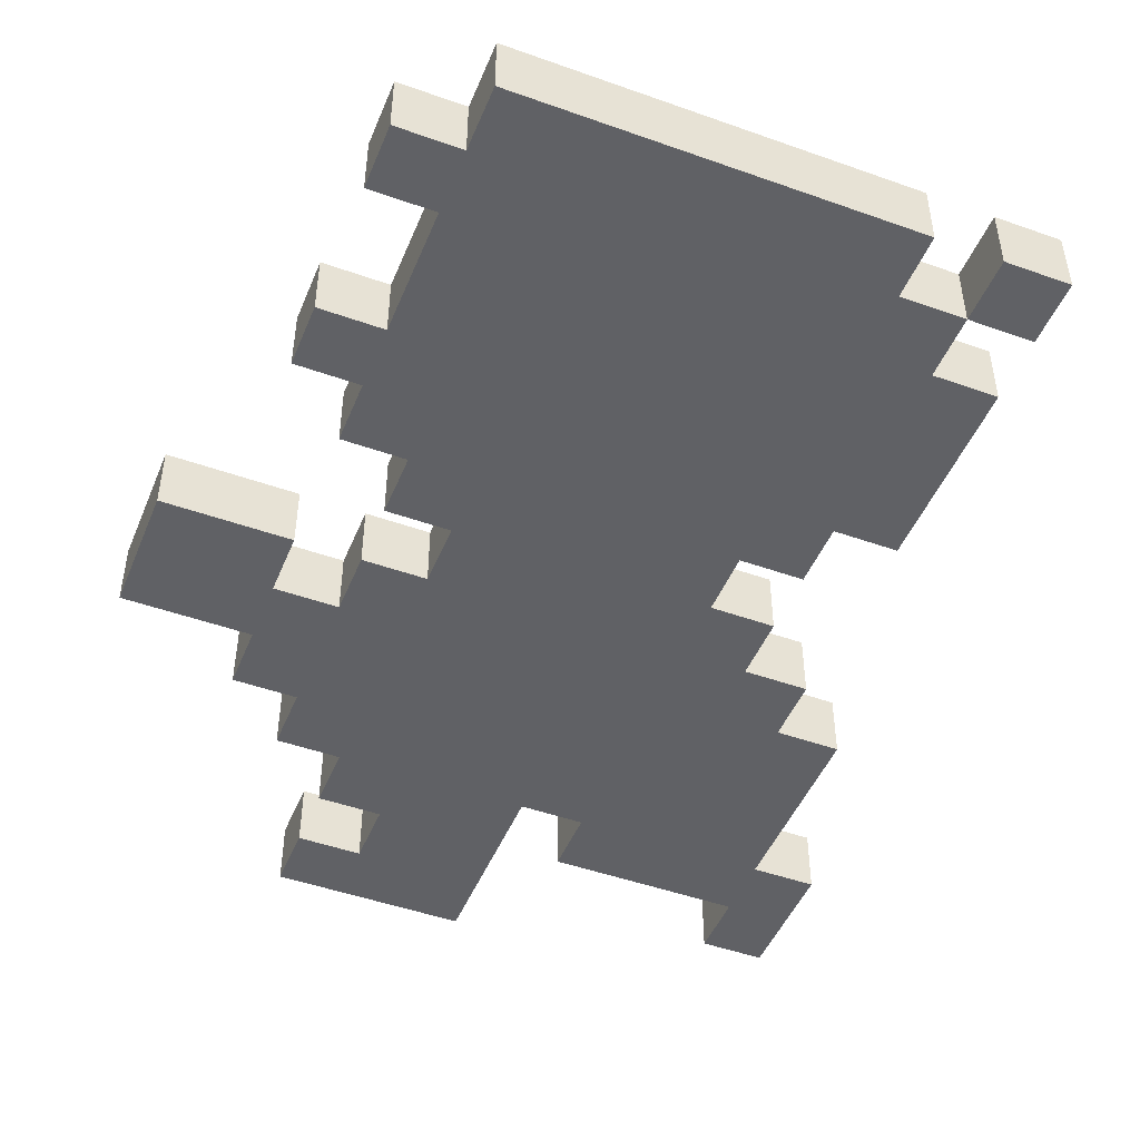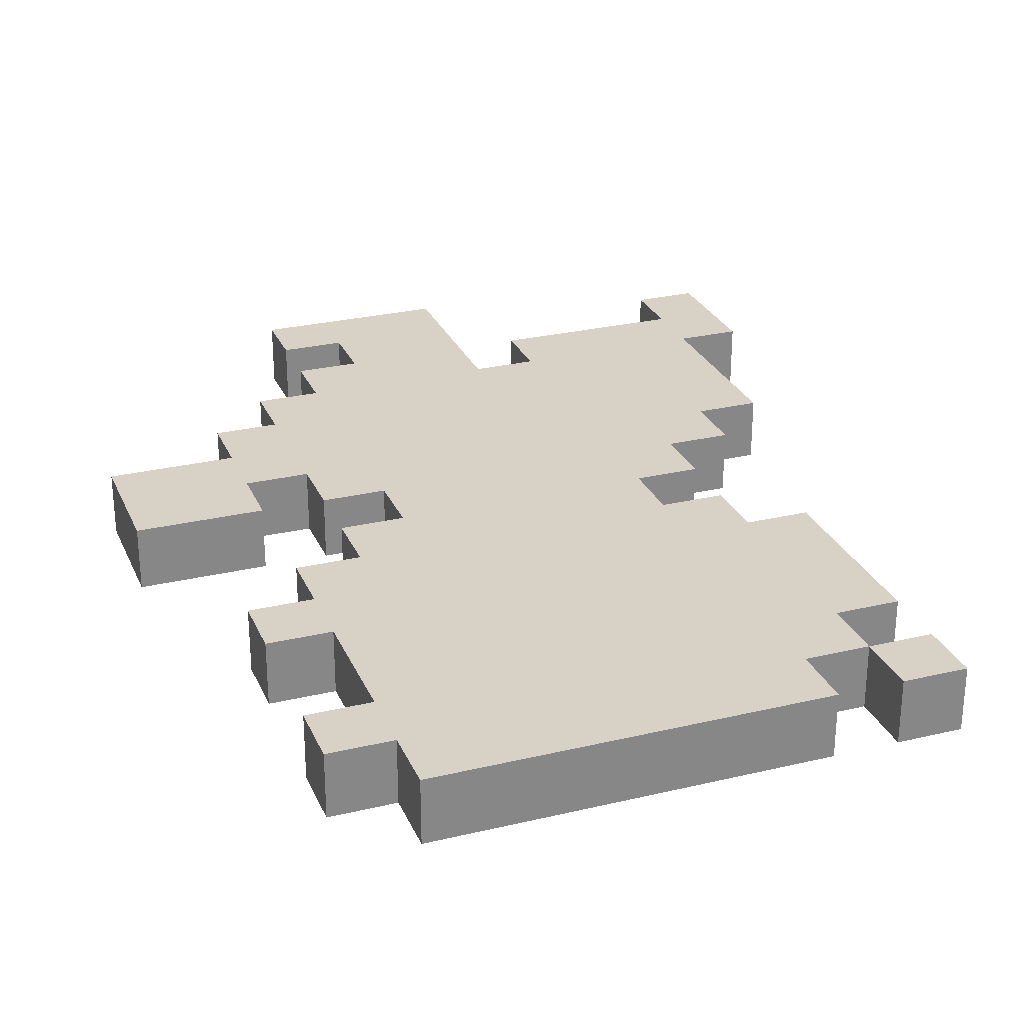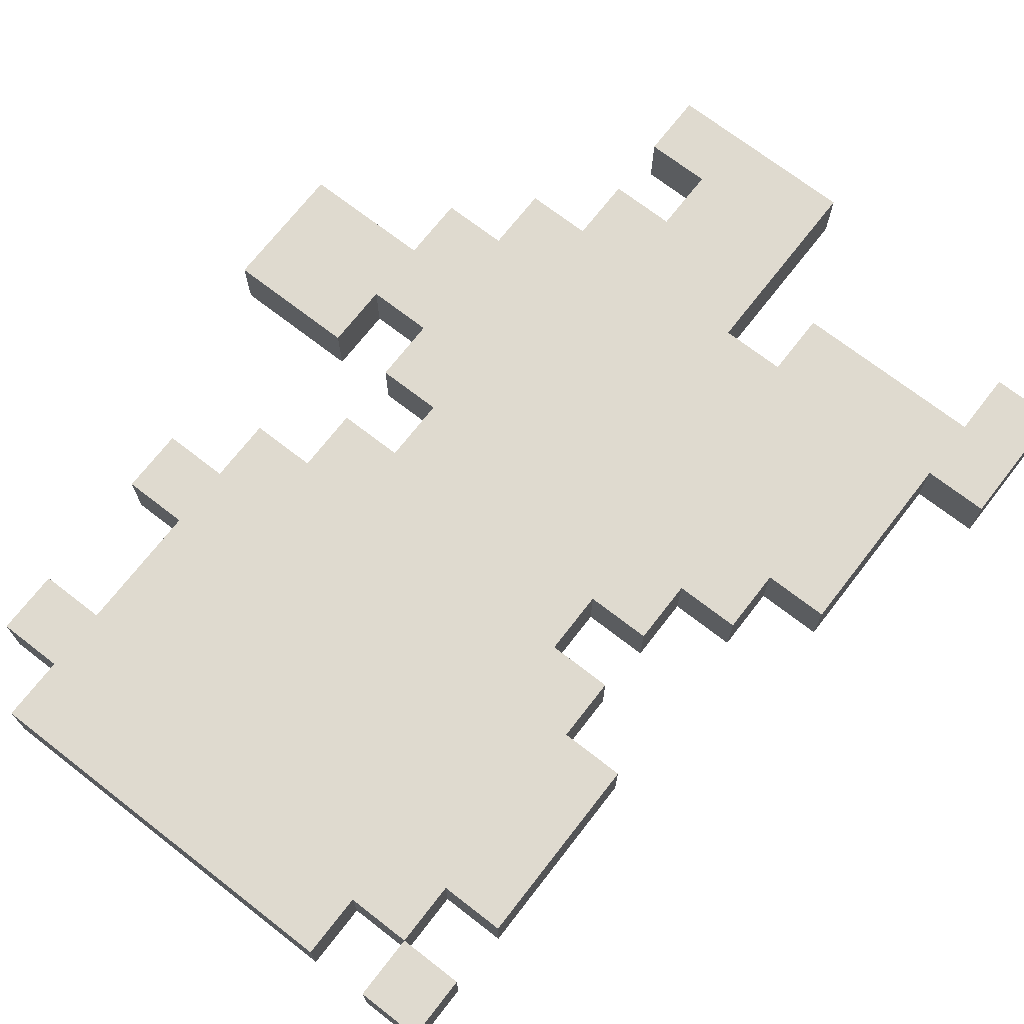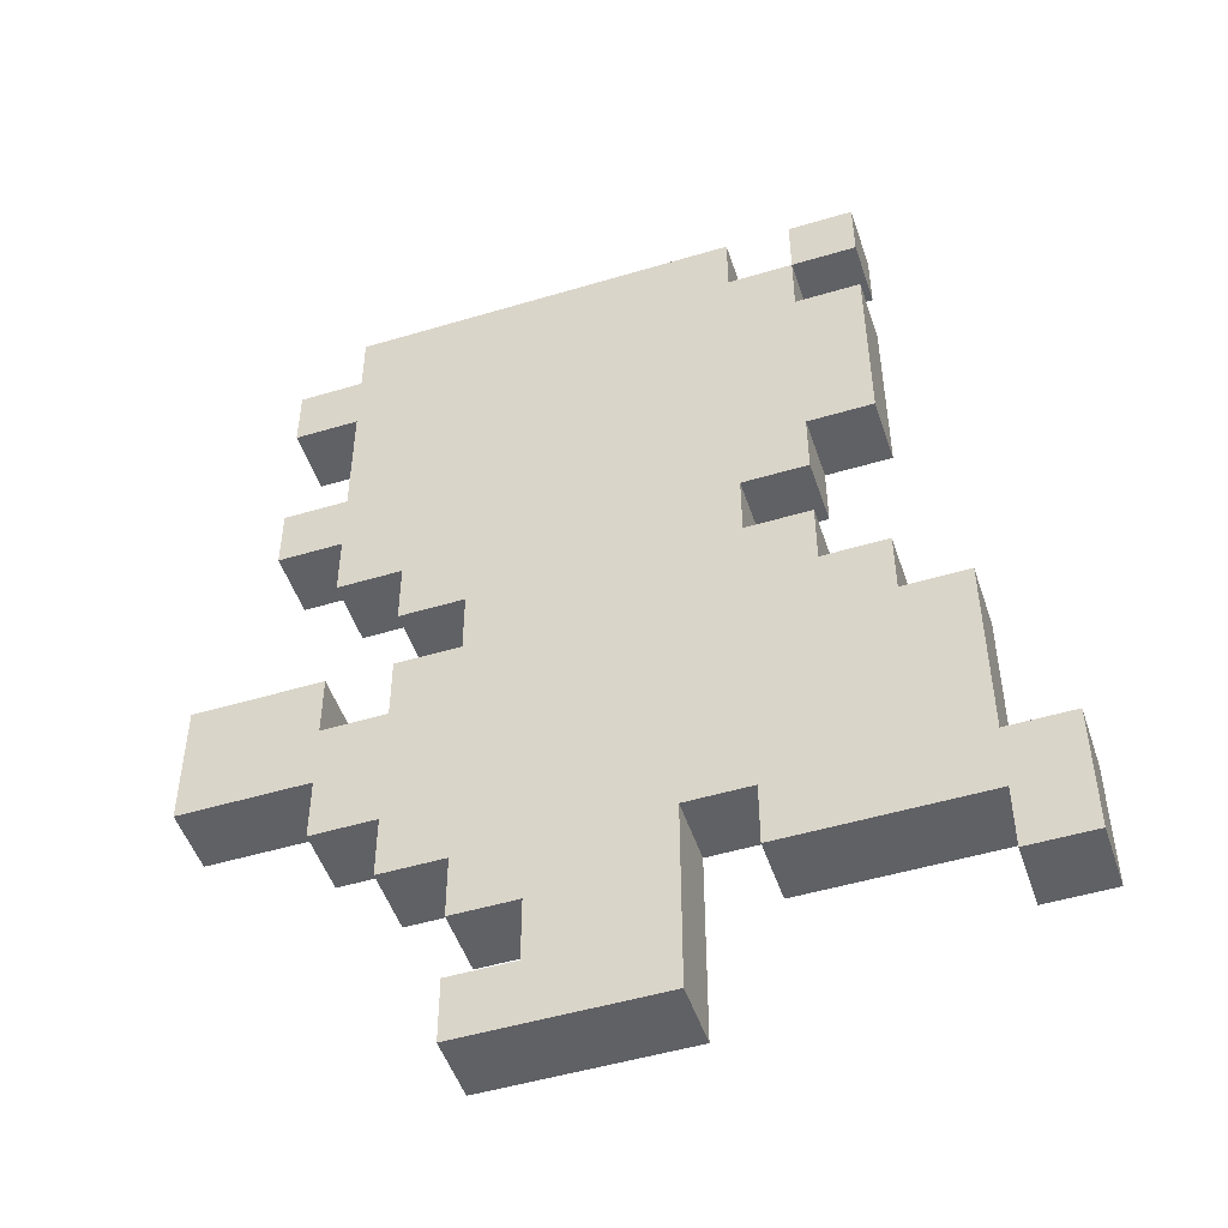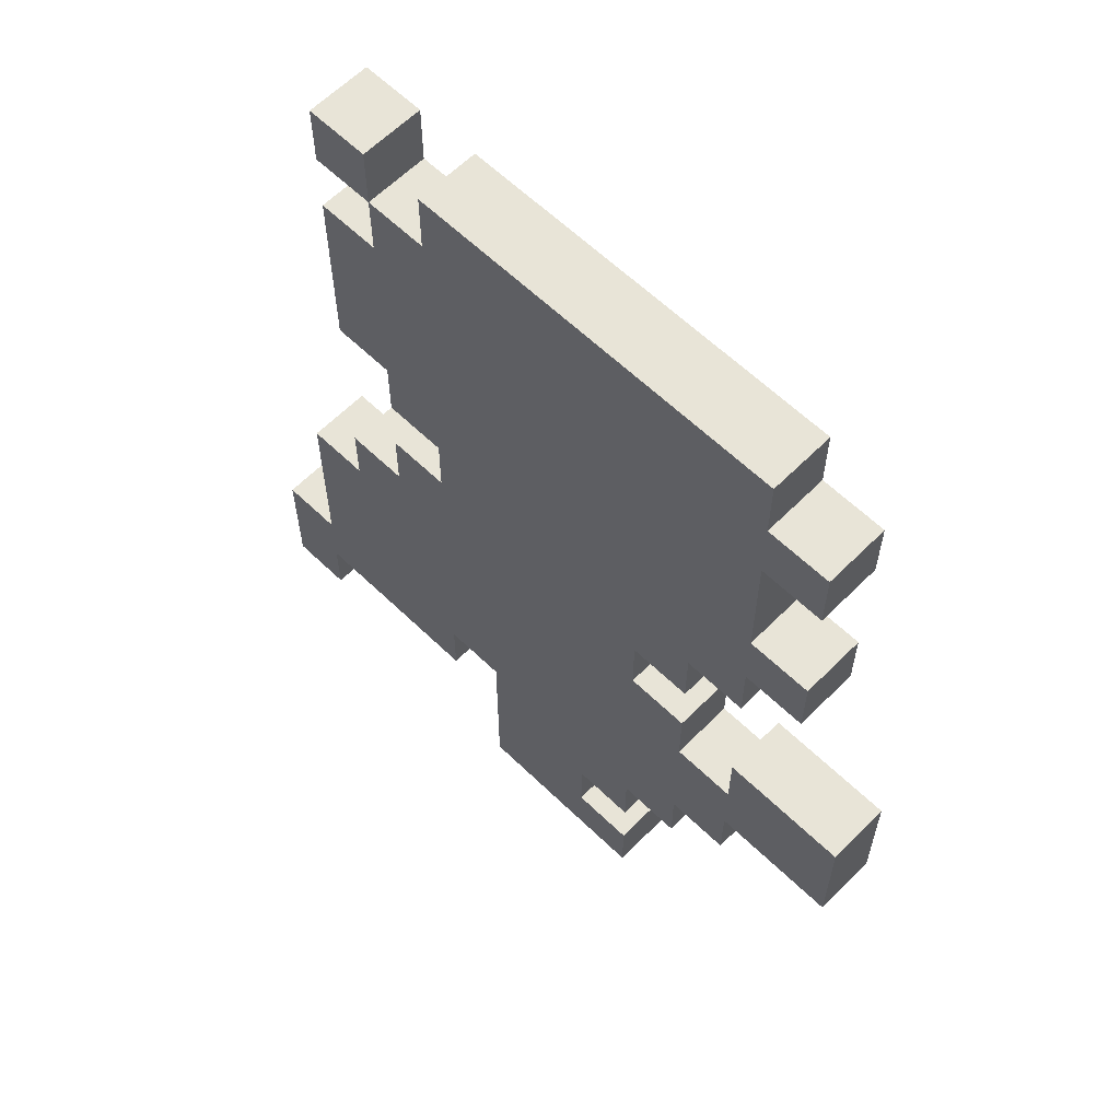
<metadata>
{"format":"obj","ext":"obj","renderer":"f3d","projection":"perspective","resolution":1024,"background":"white","views":[{"elev":-47.5,"azim":158.1,"up":"+Z"},{"elev":27.5,"azim":159.9,"up":"+Z"},{"elev":70.9,"azim":-142.2,"up":"+Z"},{"elev":-49.7,"azim":-161.7,"up":"+Y"},{"elev":61.3,"azim":44.5,"up":"+Y"}]}
</metadata>
<code>
o
v -0.4 0 0.1
v -0.7 0 0.1
v -0.4 0.1 0.1
v -0.5 0.1 0.1
v -1.1 0.1 0.1
v -1.2 0.1 0.1
v -0.4 0.2 0.1
v -0.5 0.2 0.1
v -0.7 0.2 0.1
v -0.8 0.2 0.1
v -1 0.2 0.1
v -1.1 0.2 0.1
v -0.3 0.3 0.1
v -0.4 0.3 0.1
v -0.7 0.3 0.1
v -0.8 0.3 0.1
v -1.1 0.3 0.1
v -1.2 0.3 0.1
v -0.2 0.4 0.1
v -0.3 0.4 0.1
v -0.5 0.4 0.1
v -0.6 0.4 0.1
v -0.9 0.4 0.1
v -1 0.4 0.1
v -1.1 0.4 0.1
v 0 0.5 0.1
v -0.2 0.5 0.1
v -0.3 0.5 0.1
v -0.4 0.5 0.1
v -0.5 0.5 0.1
v -0.6 0.5 0.1
v -0.9 0.5 0.1
v -0.2 0.6 0.1
v -0.3 0.6 0.1
v -0.4 0.6 0.1
v -0.5 0.6 0.1
v -0.9 0.6 0.1
v -1 0.6 0.1
v -1.1 0.6 0.1
v 0 0.7 0.1
v -0.2 0.7 0.1
v -0.3 0.7 0.1
v -0.4 0.7 0.1
v -0.5 0.7 0.1
v -0.6 0.7 0.1
v -0.7 0.7 0.1
v -0.9 0.7 0.1
v -1 0.7 0.1
v -0.3 0.8 0.1
v -0.4 0.8 0.1
v -0.6 0.8 0.1
v -0.7 0.8 0.1
v -0.8 0.8 0.1
v -0.9 0.8 0.1
v -0.2 0.9 0.1
v -0.3 0.9 0.1
v -0.6 0.9 0.1
v -0.8 0.9 0.1
v -0.9 0.9 0.1
v -0.1 1 0.1
v -0.2 1 0.1
v -0.3 1 0.1
v -0.4 1 0.1
v -0.5 1 0.1
v -0.6 1 0.1
v -0.9 1 0.1
v -1 1 0.1
v -0.1 1.1 0.1
v -0.2 1.1 0.1
v -0.6 1.1 0.1
v -0.8 1.1 0.1
v -0.3 1.2 0.1
v -0.4 1.2 0.1
v -0.1 1.3 0.1
v -0.2 1.3 0.1
v -0.5 1.3 0.1
v -0.6 1.3 0.1
v -0.8 1.3 0.1
v -0.9 1.3 0.1
v -1 1.3 0.1
v -0.1 1.4 0.1
v -0.2 1.4 0.1
v -0.8 1.4 0.1
v -0.9 1.4 0.1
v -1 1.4 0.1
v -0.2 1.5 0.1
v -0.8 1.5 0.1
v -0.9 1.5 0.1
v -1 1.5 0.1
v -0.4 0 0
v -0.7 0 0
v -0.4 0.1 0
v -0.5 0.1 0
v -1.1 0.1 0
v -1.2 0.1 0
v -0.4 0.2 0
v -0.5 0.2 0
v -0.7 0.2 0
v -0.8 0.2 0
v -1 0.2 0
v -1.1 0.2 0
v -0.3 0.3 0
v -0.4 0.3 0
v -0.7 0.3 0
v -0.8 0.3 0
v -1.1 0.3 0
v -1.2 0.3 0
v -0.2 0.4 0
v -0.3 0.4 0
v -0.5 0.4 0
v -0.6 0.4 0
v -0.9 0.4 0
v -1 0.4 0
v -1.1 0.4 0
v 0 0.5 0
v -0.2 0.5 0
v -0.3 0.5 0
v -0.4 0.5 0
v -0.5 0.5 0
v -0.6 0.5 0
v -0.9 0.5 0
v -0.2 0.6 0
v -0.3 0.6 0
v -0.4 0.6 0
v -0.5 0.6 0
v -0.9 0.6 0
v -1 0.6 0
v -1.1 0.6 0
v 0 0.7 0
v -0.2 0.7 0
v -0.3 0.7 0
v -0.4 0.7 0
v -0.5 0.7 0
v -0.6 0.7 0
v -0.7 0.7 0
v -0.9 0.7 0
v -1 0.7 0
v -0.3 0.8 0
v -0.4 0.8 0
v -0.6 0.8 0
v -0.7 0.8 0
v -0.8 0.8 0
v -0.9 0.8 0
v -0.2 0.9 0
v -0.3 0.9 0
v -0.6 0.9 0
v -0.8 0.9 0
v -0.9 0.9 0
v -0.1 1 0
v -0.2 1 0
v -0.3 1 0
v -0.4 1 0
v -0.5 1 0
v -0.6 1 0
v -0.9 1 0
v -1 1 0
v -0.1 1.1 0
v -0.2 1.1 0
v -0.6 1.1 0
v -0.8 1.1 0
v -0.3 1.2 0
v -0.4 1.2 0
v -0.1 1.3 0
v -0.2 1.3 0
v -0.5 1.3 0
v -0.6 1.3 0
v -0.8 1.3 0
v -0.9 1.3 0
v -1 1.3 0
v -0.1 1.4 0
v -0.2 1.4 0
v -0.8 1.4 0
v -0.9 1.4 0
v -1 1.4 0
v -0.2 1.5 0
v -0.8 1.5 0
v -0.9 1.5 0
v -1 1.5 0
v 0 0.5 0.1
v 0 0.7 0.1
v 0 0.5 0
v 0 0.7 0
v -0.1 1 0.1
v -0.1 1.1 0.1
v -0.1 1.3 0.1
v -0.1 1.4 0.1
v -0.1 1 0
v -0.1 1.1 0
v -0.1 1.3 0
v -0.1 1.4 0
v -0.2 0.4 0.1
v -0.2 0.5 0.1
v -0.2 0.9 0.1
v -0.2 1 0.1
v -0.2 1.1 0.1
v -0.2 1.3 0.1
v -0.2 1.4 0.1
v -0.2 1.5 0.1
v -0.2 0.4 0
v -0.2 0.5 0
v -0.2 0.9 0
v -0.2 1 0
v -0.2 1.1 0
v -0.2 1.3 0
v -0.2 1.4 0
v -0.2 1.5 0
v -0.3 0.3 0.1
v -0.3 0.4 0.1
v -0.3 0.6 0.1
v -0.3 0.7 0.1
v -0.3 0.8 0.1
v -0.3 0.9 0.1
v -0.3 0.3 0
v -0.3 0.4 0
v -0.3 0.6 0
v -0.3 0.7 0
v -0.3 0.8 0
v -0.3 0.9 0
v -0.4 0 0.1
v -0.4 0.1 0.1
v -0.4 0.2 0.1
v -0.4 0.3 0.1
v -0.4 0.7 0.1
v -0.4 0.8 0.1
v -0.4 0 0
v -0.4 0.1 0
v -0.4 0.2 0
v -0.4 0.3 0
v -0.4 0.7 0
v -0.4 0.8 0
v -0.5 0.1 0.1
v -0.5 0.2 0.1
v -0.5 0.1 0
v -0.5 0.2 0
v -0.8 0.2 0.1
v -0.8 0.3 0.1
v -0.8 0.2 0
v -0.8 0.3 0
v -0.9 1.4 0.1
v -0.9 1.5 0.1
v -0.9 1.4 0
v -0.9 1.5 0
v -1.1 0.1 0.1
v -1.1 0.2 0.1
v -1.1 0.1 0
v -1.1 0.2 0
v -0.2 0.6 0.1
v -0.2 0.7 0.1
v -0.2 0.6 0
v -0.2 0.7 0
v -0.7 0 0.1
v -0.7 0.2 0.1
v -0.7 0.3 0.1
v -0.7 0 0
v -0.7 0.2 0
v -0.7 0.3 0
v -0.8 0.8 0.1
v -0.8 0.9 0.1
v -0.8 1.4 0.1
v -0.8 1.5 0.1
v -0.8 0.8 0
v -0.8 0.9 0
v -0.8 1.4 0
v -0.8 1.5 0
v -0.9 0.7 0.1
v -0.9 0.8 0.1
v -0.9 0.9 0.1
v -0.9 1 0.1
v -0.9 1.3 0.1
v -0.9 1.4 0.1
v -0.9 0.7 0
v -0.9 0.8 0
v -0.9 0.9 0
v -0.9 1 0
v -0.9 1.3 0
v -0.9 1.4 0
v -1 0.6 0.1
v -1 0.7 0.1
v -1 1 0.1
v -1 1.3 0.1
v -1 1.4 0.1
v -1 1.5 0.1
v -1 0.6 0
v -1 0.7 0
v -1 1 0
v -1 1.3 0
v -1 1.4 0
v -1 1.5 0
v -1.1 0.3 0.1
v -1.1 0.4 0.1
v -1.1 0.6 0.1
v -1.1 0.3 0
v -1.1 0.4 0
v -1.1 0.6 0
v -1.2 0.1 0.1
v -1.2 0.3 0.1
v -1.2 0.1 0
v -1.2 0.3 0
v -0.4 0 0.1
v -0.4 0 0
v -0.7 0 0.1
v -0.7 0 0
v -1.1 0.1 0.1
v -1.1 0.1 0
v -1.2 0.1 0.1
v -1.2 0.1 0
v -0.4 0.2 0.1
v -0.4 0.2 0
v -0.5 0.2 0.1
v -0.5 0.2 0
v -0.8 0.2 0.1
v -0.8 0.2 0
v -1 0.2 0.1
v -1 0.2 0
v -1.1 0.2 0.1
v -1.1 0.2 0
v -0.3 0.3 0.1
v -0.3 0.3 0
v -0.4 0.3 0.1
v -0.4 0.3 0
v -0.7 0.3 0.1
v -0.7 0.3 0
v -0.8 0.3 0.1
v -0.8 0.3 0
v -0.2 0.4 0.1
v -0.2 0.4 0
v -0.3 0.4 0.1
v -0.3 0.4 0
v 0 0.5 0.1
v 0 0.5 0
v -0.2 0.5 0.1
v -0.2 0.5 0
v -0.3 0.8 0.1
v -0.3 0.8 0
v -0.4 0.8 0.1
v -0.4 0.8 0
v -0.2 0.9 0.1
v -0.2 0.9 0
v -0.3 0.9 0.1
v -0.3 0.9 0
v -0.8 0.9 0.1
v -0.8 0.9 0
v -0.9 0.9 0.1
v -0.9 0.9 0
v -0.1 1 0.1
v -0.1 1 0
v -0.2 1 0.1
v -0.2 1 0
v -0.9 1 0.1
v -0.9 1 0
v -1 1 0.1
v -1 1 0
v -0.1 1.3 0.1
v -0.1 1.3 0
v -0.2 1.3 0.1
v -0.2 1.3 0
v -0.9 1.4 0.1
v -0.9 1.4 0
v -1 1.4 0.1
v -1 1.4 0
v -0.4 0.1 0.1
v -0.4 0.1 0
v -0.5 0.1 0.1
v -0.5 0.1 0
v -1.1 0.3 0.1
v -1.1 0.3 0
v -1.2 0.3 0.1
v -1.2 0.3 0
v -0.2 0.6 0.1
v -0.2 0.6 0
v -0.3 0.6 0.1
v -0.3 0.6 0
v -1 0.6 0.1
v -1 0.6 0
v -1.1 0.6 0.1
v -1.1 0.6 0
v 0 0.7 0.1
v 0 0.7 0
v -0.2 0.7 0.1
v -0.2 0.7 0
v -0.3 0.7 0.1
v -0.3 0.7 0
v -0.4 0.7 0.1
v -0.4 0.7 0
v -0.9 0.7 0.1
v -0.9 0.7 0
v -1 0.7 0.1
v -1 0.7 0
v -0.8 0.8 0.1
v -0.8 0.8 0
v -0.9 0.8 0.1
v -0.9 0.8 0
v -0.1 1.1 0.1
v -0.1 1.1 0
v -0.2 1.1 0.1
v -0.2 1.1 0
v -0.9 1.3 0.1
v -0.9 1.3 0
v -1 1.3 0.1
v -1 1.3 0
v -0.1 1.4 0.1
v -0.1 1.4 0
v -0.2 1.4 0.1
v -0.2 1.4 0
v -0.8 1.4 0.1
v -0.8 1.4 0
v -0.9 1.4 0.1
v -0.9 1.4 0
v -0.2 1.5 0.1
v -0.2 1.5 0
v -0.8 1.5 0.1
v -0.8 1.5 0
v -0.9 1.5 0.1
v -0.9 1.5 0
v -1 1.5 0.1
v -1 1.5 0
f 3 2 1
f 4 2 3
f 8 2 4
f 9 2 8
f 12 6 5
f 14 8 7
f 14 9 8
f 15 9 14
f 16 11 10
f 17 12 11
f 17 6 12
f 18 6 17
f 20 15 14
f 20 16 15
f 20 14 13
f 21 16 20
f 22 16 21
f 23 11 16
f 23 16 22
f 24 17 11
f 24 11 23
f 25 17 24
f 27 20 19
f 28 21 20
f 28 20 27
f 29 21 28
f 30 22 21
f 30 21 29
f 31 23 22
f 31 22 30
f 32 24 23
f 32 23 31
f 32 25 24
f 33 29 28
f 33 27 26
f 33 28 27
f 34 29 33
f 35 30 29
f 35 29 34
f 35 31 30
f 36 31 35
f 37 25 32
f 37 32 31
f 38 25 37
f 39 25 38
f 40 33 26
f 41 33 40
f 42 36 35
f 42 35 34
f 43 36 42
f 44 31 36
f 44 36 43
f 45 38 37
f 45 31 44
f 45 37 31
f 46 38 45
f 47 38 46
f 48 38 47
f 50 44 43
f 50 45 44
f 51 46 45
f 51 45 50
f 52 47 46
f 52 46 51
f 53 47 52
f 54 47 53
f 56 51 50
f 56 50 49
f 56 53 52
f 56 52 51
f 57 53 56
f 58 53 57
f 61 56 55
f 61 57 56
f 62 57 61
f 63 57 62
f 64 57 63
f 65 59 58
f 65 57 64
f 65 58 57
f 66 59 65
f 68 61 60
f 68 62 61
f 69 62 68
f 70 66 65
f 70 67 66
f 70 65 64
f 71 67 70
f 72 62 69
f 72 63 62
f 73 64 63
f 73 63 72
f 75 72 69
f 75 73 72
f 76 64 73
f 76 70 64
f 76 73 75
f 77 71 70
f 77 70 76
f 78 67 71
f 78 71 77
f 79 67 78
f 80 67 79
f 81 77 76
f 81 75 74
f 81 76 75
f 81 78 77
f 82 78 81
f 83 79 78
f 83 78 82
f 84 79 83
f 86 83 82
f 87 83 86
f 88 85 84
f 89 85 88
f 90 91 92
f 92 91 93
f 93 91 97
f 97 91 98
f 94 95 101
f 96 97 103
f 97 98 103
f 103 98 104
f 99 100 105
f 100 101 106
f 101 95 106
f 106 95 107
f 103 104 109
f 104 105 109
f 102 103 109
f 109 105 110
f 110 105 111
f 105 100 112
f 111 105 112
f 100 106 113
f 112 100 113
f 113 106 114
f 108 109 116
f 109 110 117
f 116 109 117
f 117 110 118
f 110 111 119
f 118 110 119
f 111 112 120
f 119 111 120
f 112 113 121
f 120 112 121
f 113 114 121
f 117 118 122
f 115 116 122
f 116 117 122
f 122 118 123
f 118 119 124
f 123 118 124
f 119 120 124
f 124 120 125
f 121 114 126
f 120 121 126
f 126 114 127
f 127 114 128
f 115 122 129
f 129 122 130
f 124 125 131
f 123 124 131
f 131 125 132
f 125 120 133
f 132 125 133
f 126 127 134
f 133 120 134
f 120 126 134
f 134 127 135
f 135 127 136
f 136 127 137
f 132 133 139
f 133 134 139
f 134 135 140
f 139 134 140
f 135 136 141
f 140 135 141
f 141 136 142
f 142 136 143
f 139 140 145
f 138 139 145
f 141 142 145
f 140 141 145
f 145 142 146
f 146 142 147
f 144 145 150
f 145 146 150
f 150 146 151
f 151 146 152
f 152 146 153
f 147 148 154
f 153 146 154
f 146 147 154
f 154 148 155
f 149 150 157
f 150 151 157
f 157 151 158
f 154 155 159
f 155 156 159
f 153 154 159
f 159 156 160
f 158 151 161
f 151 152 161
f 152 153 162
f 161 152 162
f 158 161 164
f 161 162 164
f 162 153 165
f 153 159 165
f 164 162 165
f 159 160 166
f 165 159 166
f 160 156 167
f 166 160 167
f 167 156 168
f 168 156 169
f 165 166 170
f 163 164 170
f 164 165 170
f 166 167 170
f 170 167 171
f 167 168 172
f 171 167 172
f 172 168 173
f 171 172 175
f 175 172 176
f 173 174 177
f 177 174 178
f 181 180 179
f 182 180 181
f 187 184 183
f 188 184 187
f 189 186 185
f 190 186 189
f 199 192 191
f 200 192 199
f 201 194 193
f 202 194 201
f 203 196 195
f 204 196 203
f 205 198 197
f 206 198 205
f 213 208 207
f 214 208 213
f 215 210 209
f 216 210 215
f 217 212 211
f 218 212 217
f 225 220 219
f 226 220 225
f 227 222 221
f 228 222 227
f 229 224 223
f 230 224 229
f 233 232 231
f 234 232 233
f 237 236 235
f 238 236 237
f 241 240 239
f 242 240 241
f 245 244 243
f 246 244 245
f 247 248 249
f 249 248 250
f 251 252 254
f 252 253 255
f 254 252 255
f 255 253 256
f 257 258 261
f 261 258 262
f 259 260 263
f 263 260 264
f 265 266 271
f 271 266 272
f 267 268 273
f 273 268 274
f 269 270 275
f 275 270 276
f 277 278 283
f 283 278 284
f 279 280 285
f 285 280 286
f 281 282 287
f 287 282 288
f 289 290 292
f 290 291 293
f 292 290 293
f 293 291 294
f 295 296 297
f 297 296 298
f 301 300 299
f 302 300 301
f 305 304 303
f 306 304 305
f 309 308 307
f 310 308 309
f 313 312 311
f 314 312 313
f 315 314 313
f 316 314 315
f 319 318 317
f 320 318 319
f 323 322 321
f 324 322 323
f 327 326 325
f 328 326 327
f 331 330 329
f 332 330 331
f 335 334 333
f 336 334 335
f 339 338 337
f 340 338 339
f 343 342 341
f 344 342 343
f 347 346 345
f 348 346 347
f 351 350 349
f 352 350 351
f 355 354 353
f 356 354 355
f 359 358 357
f 360 358 359
f 361 362 363
f 363 362 364
f 365 366 367
f 367 366 368
f 369 370 371
f 371 370 372
f 373 374 375
f 375 374 376
f 377 378 379
f 379 378 380
f 381 382 383
f 383 382 384
f 385 386 387
f 387 386 388
f 389 390 391
f 391 390 392
f 393 394 395
f 395 394 396
f 397 398 399
f 399 398 400
f 401 402 403
f 403 402 404
f 405 406 407
f 407 406 408
f 409 410 411
f 411 410 412
f 413 414 415
f 415 414 416

</code>
